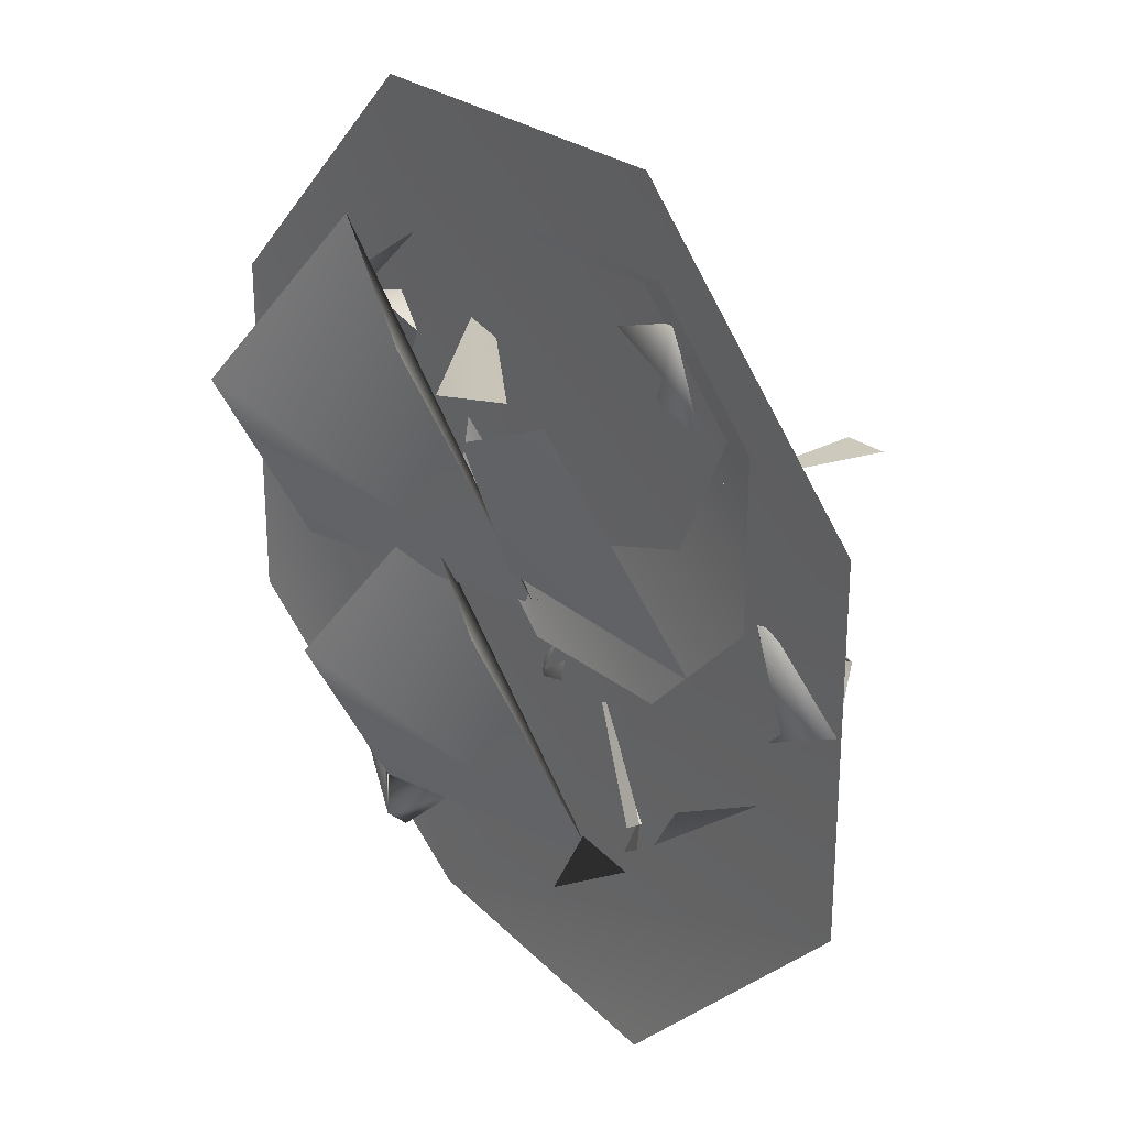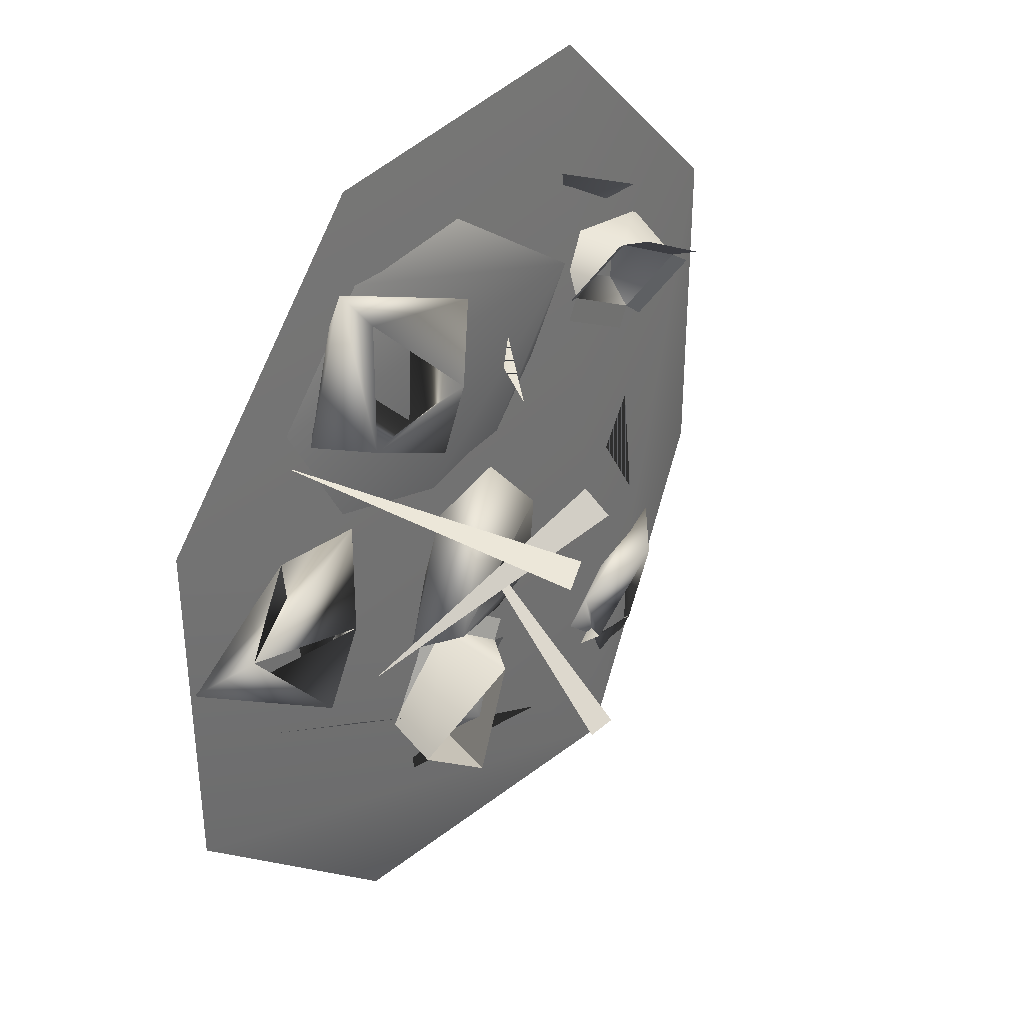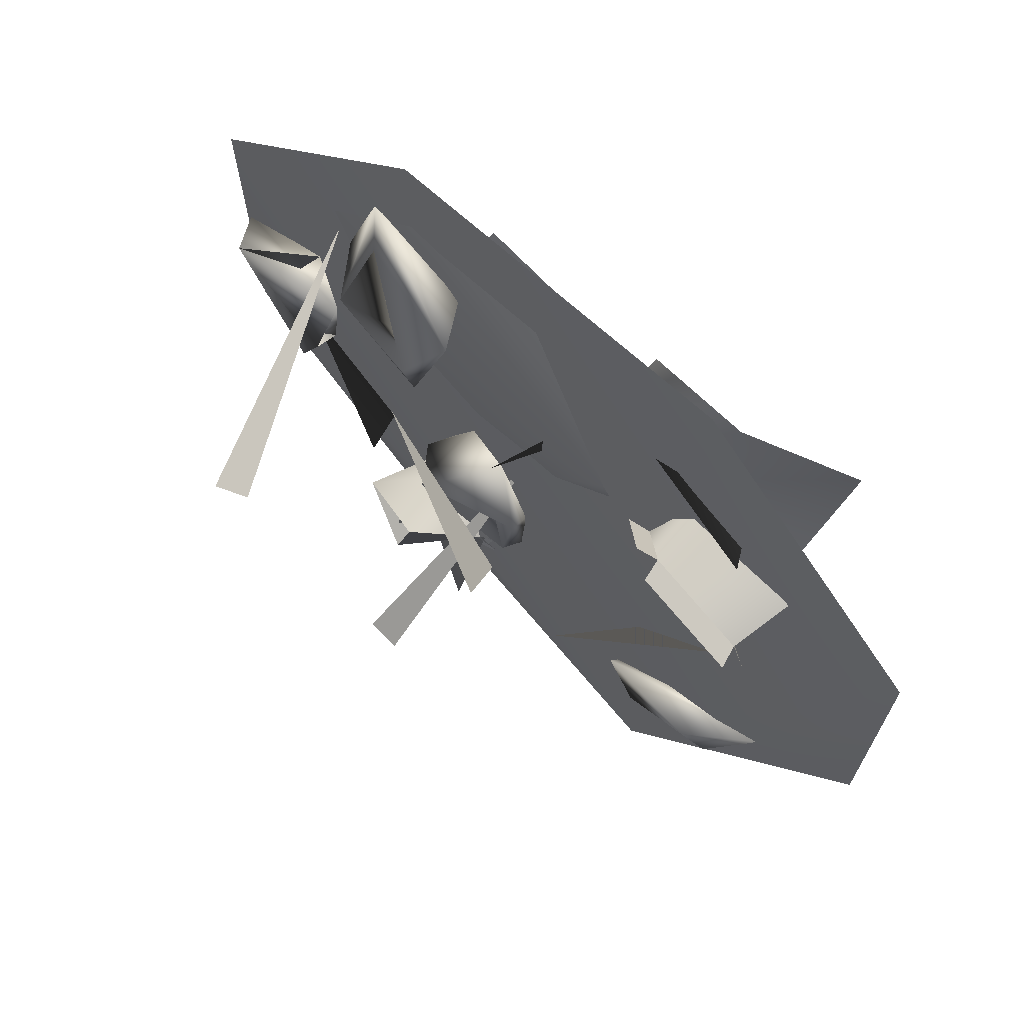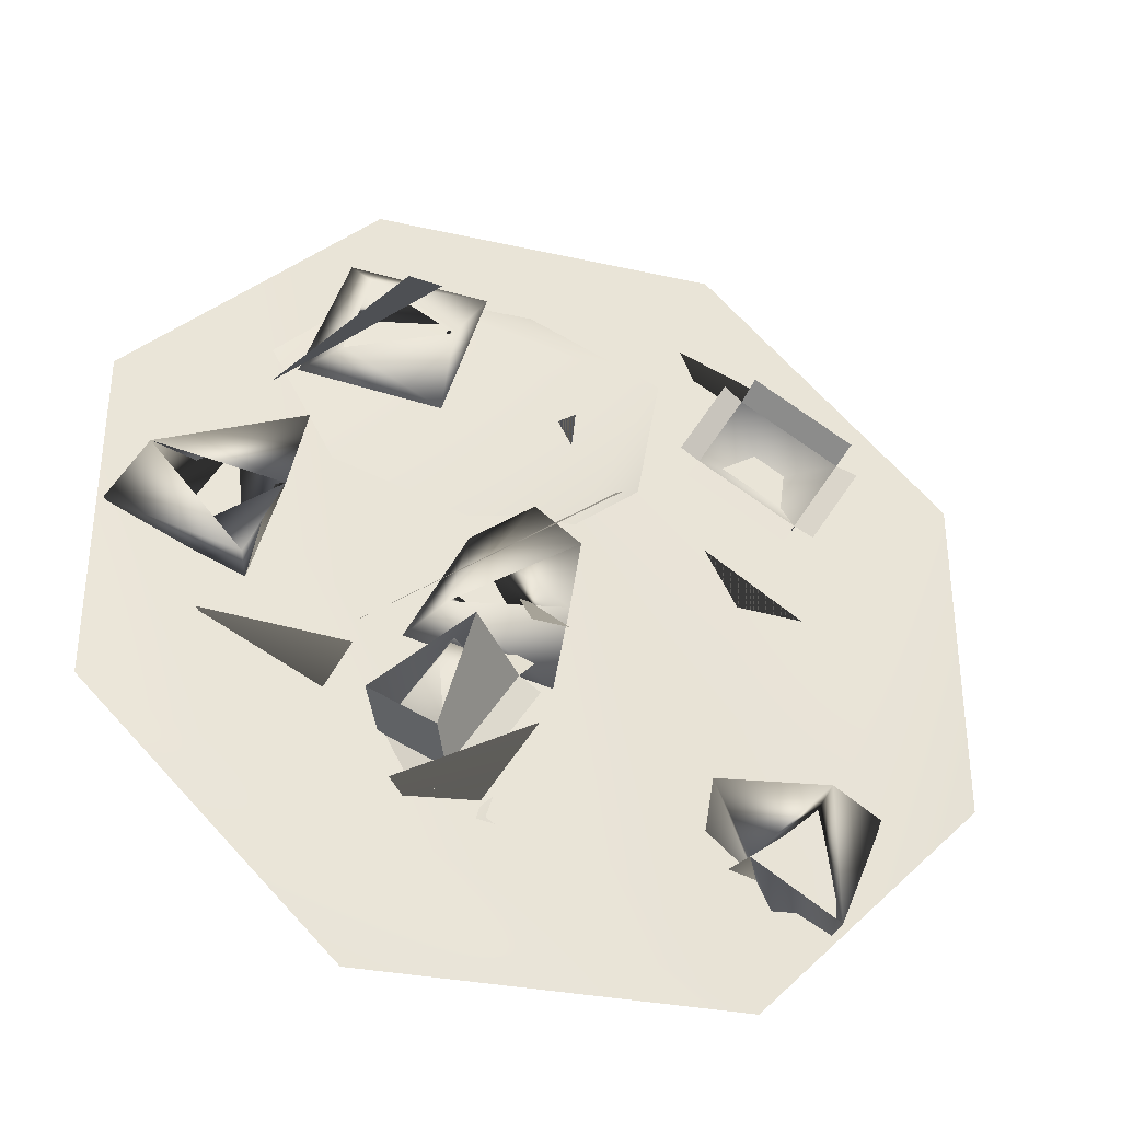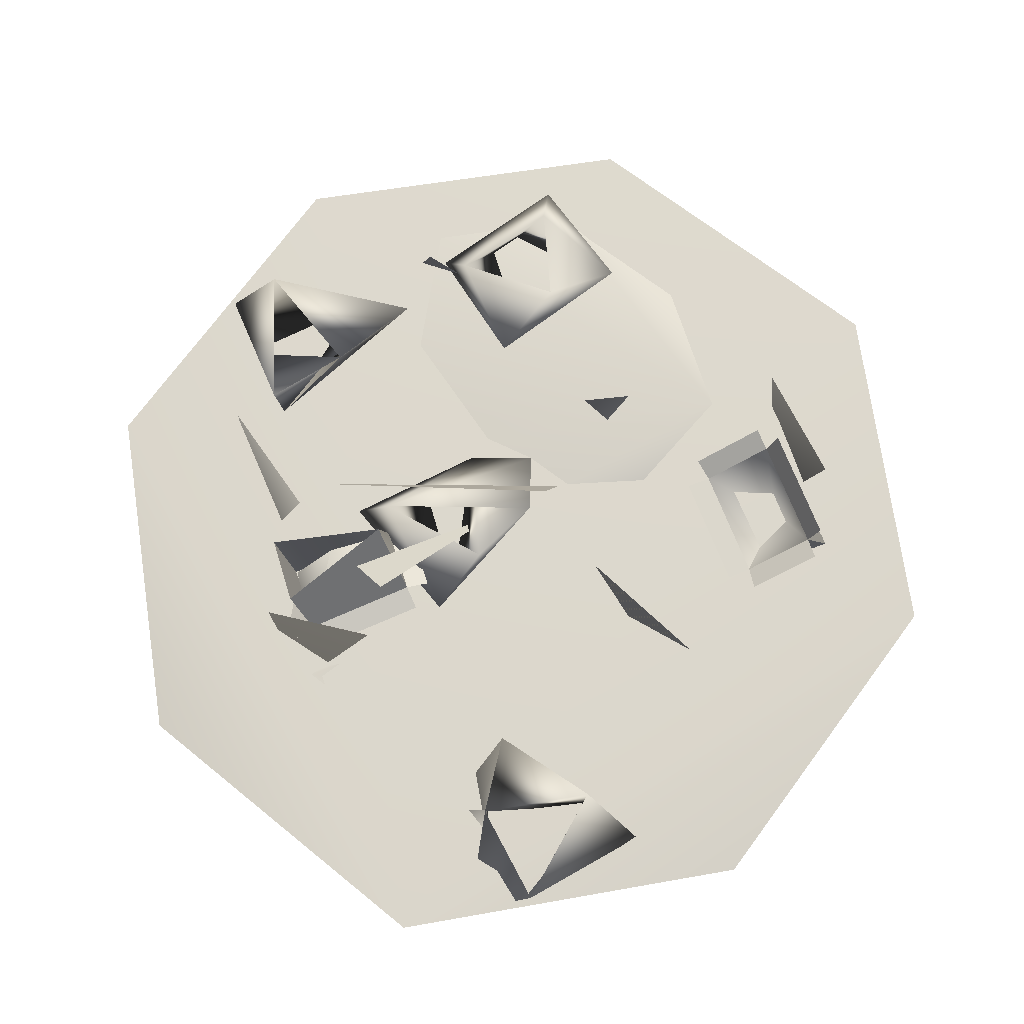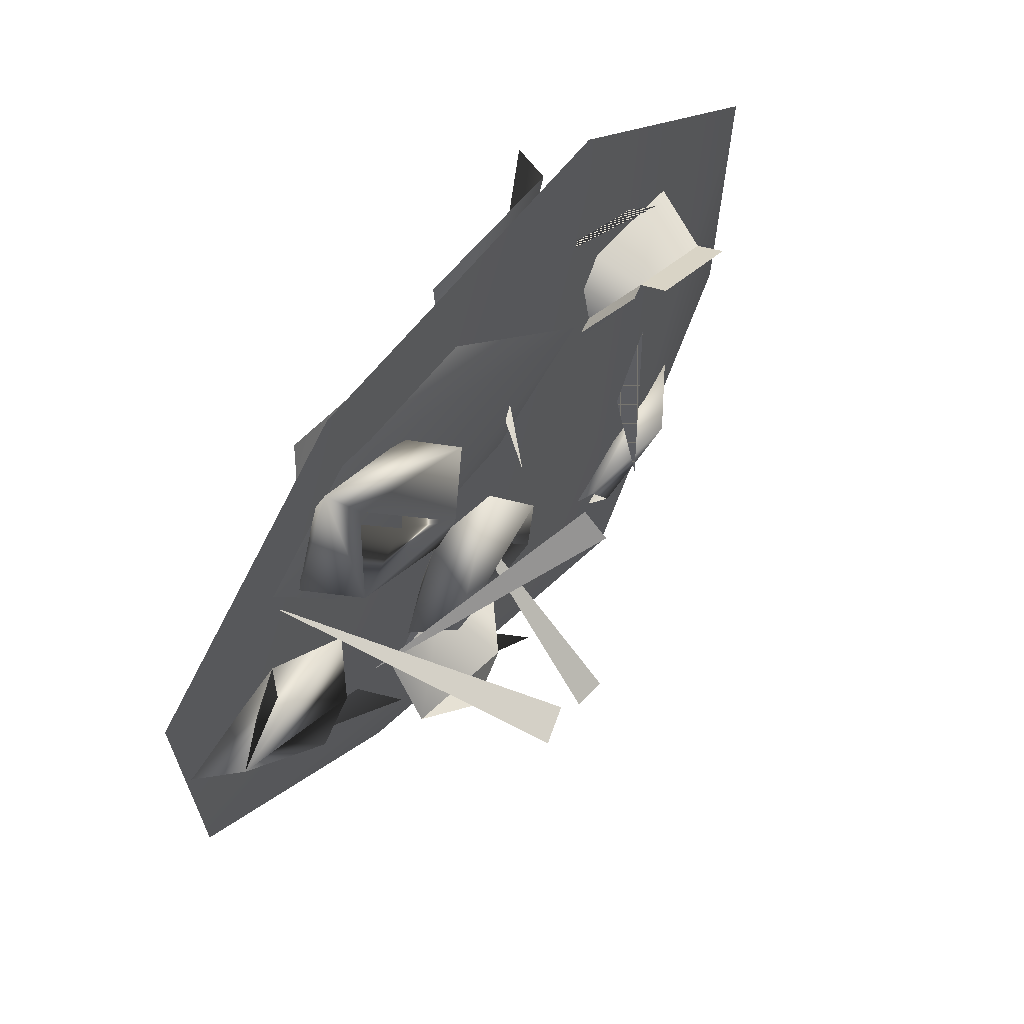
<metadata>
{"format":"obj","ext":"obj","renderer":"f3d","projection":"perspective","resolution":1024,"background":"white","views":[{"elev":26.3,"azim":51.4,"up":"+Z"},{"elev":37.0,"azim":125.3,"up":"+Z"},{"elev":69.9,"azim":-138.0,"up":"+Z"},{"elev":-35.7,"azim":163.5,"up":"+Z"},{"elev":74.0,"azim":-143.4,"up":"+Y"},{"elev":67.0,"azim":129.2,"up":"+Z"}]}
</metadata>
<code>
o PileOfMaterials_Cone.005
v -3.462 0.3461 -8.806
v 8.527 -0.5836 -3.532
v 3.588 -0.5836 -8.472
v 8.527 -0.5836 3.454
v 3.588 -0.5836 8.394
v -3.398 -0.5836 8.394
v -8.338 -0.5836 3.454
v -8.338 -0.5836 -3.532
v 3.4 4.392 2.397
v 4.063 4.613 2.276
v 5.555 -0.604 3.663
v -1.971 0.3403 4.538
v 6.173 -0.5735 1.165
v 3.91 -0.5735 -1.098
v 6.173 -0.5735 4.365
v 3.91 -0.5735 6.628
v 0.7096 -0.5735 6.628
v -1.554 -0.5735 1.165
v 0.7096 -0.5735 -1.098
v 4.95 -0.6705 -0.1568
v 3.051 -2.237 4.211
v 0.9611 -2.376 3.299
v 0.9579 -1.365 0.5426
v 5.068 -0.3775 3.9
v 4.294 -0.7893 5.148
v 3.814 0.1471 6.027
v 4.41 0.6155 3.816
v 4.159 -0.2974 6.685
v 2.146 -0.3069 5.601
v 2.367 1.056 4.305
v 1.618 0.6216 5.654
v 2.483 0.6864 2.72
v 2.835 0.1314 3.434
v -2.249 1.842 -0.4025
v -3.336 0.5393 -0.5863
v -4.83 0.03158 -0.2845
v -4.503 -0.867 3.656
v -5.502 0.6603 3.119
v -4.808 0.000744 1.985
v -2.887 0.0123 3.155
v -3.582 0.6719 4.288
v -5.63 1.162 3.3
v -3.688 1.173 4.482
v -5.137 0.1168 1.692
v -5.851 0.7988 2.859
v -3.191 0.8162 4.478
v -2.476 0.1342 3.31
v -2.625 0.02742 2.748
v -4.567 0.01572 1.565
v -5.834 -0.5533 3.657
v -5.121 -1.234 2.492
v -3.546 -0.8851 4.259
v 1.678 -0.08738 0.4104
v 2.204 -0.0722 -0.6812
v 2.288 0.9031 -1.798
v 0.5303 0.3192 1.098
v 0.02859 0.8977 -1.49
v -0.2123 0.8424 0.02348
v 0.1327 0.1864 -2.816
v 0.2702 -0.1079 -2.152
v 2.906 0.06765 -2.111
v -1.152 -1.365 3.216
v 0.263 0.93 2.729
v -0.9528 -0.7054 4.594
v 2.549 1.468 -3.434
v 3.215 -0.2178 -4.01
v 2.077 0.2609 -4.832
v 0.8912 0.6521 -2.962
v 2.03 0.1733 -2.141
v 3.417 -0.6823 -3.8
v 2.218 -0.2868 -1.91
v 2.239 0.06013 -5.208
v 3.412 -0.4356 -4.361
v 1.768 0.1047 -1.771
v 0.5959 0.6005 -2.618
v 0.4734 0.5793 -3.197
v 1.672 0.1838 -5.088
v 3.741 1.045 -3.953
v 2.571 1.539 -4.799
v 1.966 1.69 -2.489
v -2.74 0.5046 -4.368
v -6.259 -0.2014 -4.277
v -4.902 -0.2094 -4.43
v -4.933 0.745 -4.284
v -5.217 0.09865 -6.693
v -4.326 -0.09087 -7.682
v -4.006 -0.7502 -7.032
v -2.632 -0.2173 -6.204
v -3.382 0.4843 -5.848
v 1.484 0.0863 -5.659
v 0.1068 -1.609 -1.068
v -2.107 -0.9843 0.4595
v -3.662 -2.767 -2.487
v -3.306 -1.183 -5.631
v 0.5167 -0.4182 -0.6914
v -0.9977 -2.282 4.357
v -3.432 -1.596 6.037
v -5.141 -3.556 2.797
v -4.751 -1.814 -0.6604
v -4.192 -1.198 3.92
v -2.645 -0.2054 6.042
v -4.859 0.04829 4.884
v 3.931 0.7113 -2.858
v 4.461 -0.9438 -3.545
v 6.602 -0.4036 -1.881
v 1.786 -1.048 -5.733
v 3.07 0.1714 -5.136
v 0.7605 1.522 -4.44
v 8.429 -0.6 0.26
v 6.085 -0.3808 1.869
v 5.309 0.6721 0.3603
v 7.769 0.333 1.044
v 4.895 0.3366 2.282
v 5.773 -0.2146 -1.202
v 5.98 0.5499 -1.2
v 7.17 -0.5556 -0.3767
v 3.991 0.02718 -2.107
v -0.5327 2.438 0.1503
v -0.5771 1.849 0.542
v 0.795 3.492 -3.772
v 1.459 3.462 -3.705
v 0.5774 -0.7751 -0.1662
f 10 11 9
f 117 118 119
f 118 117 119
f 122 120 121
f 10 9 11
f 122 121 120
f 1 2 3
f 1 4 2
f 1 5 4
f 1 6 5
f 1 7 6
f 1 8 7
f 12 13 14
f 12 15 13
f 12 16 15
f 12 17 16
f 12 19 18
f 20 22 21
f 20 23 22
f 25 26 27
f 28 24 27
f 19 12 14
f 35 36 34
f 34 36 35
f 52 41 40
f 32 29 31
f 31 29 28
f 33 30 29
f 55 56 53
f 56 60 53
f 57 58 53
f 61 60 59
f 55 61 59
f 53 54 61
f 55 53 61
f 59 60 58
f 60 54 55
f 63 62 64
f 63 64 62
f 80 69 68
f 84 82 81
f 85 84 83
f 85 82 84
f 82 87 83
f 85 86 82
f 86 88 87
f 86 81 88
f 84 81 89
f 88 83 89
f 87 89 85
f 87 85 83
f 90 92 91
f 90 93 92
f 90 94 93
f 33 32 24 25
f 95 97 96
f 95 98 97
f 95 99 98
f 101 102 100
f 105 104 103
f 104 105 103
f 108 107 106
f 107 108 106
f 110 111 112
f 112 113 109
f 113 114 110
f 111 115 113
f 109 116 114
f 115 109 114
f 116 115 111
f 116 111 114
f 114 111 110
f 29 32 33
f 31 30 32
f 30 33 27
f 30 27 32
f 41 38 42 43
f 33 25 27
f 27 24 32
f 38 39 37
f 37 39 40
f 37 40 41
f 38 39 44 45
f 47 40 41 46
f 49 39 40 48
f 38 50 51 39
f 41 38 37
f 40 39 51 52
f 41 52 50 38
f 31 28 26 30
f 58 55 54 53
f 26 28 27
f 28 29 25
f 24 28 25
f 29 30 26
f 29 26 25
f 69 66 70 71
f 57 59 58
f 57 55 59
f 61 54 60
f 58 56 55
f 58 60 56
f 60 55 57
f 60 57 53
f 66 67 65
f 65 67 68
f 65 68 69
f 66 67 72 73
f 75 68 69 74
f 77 67 68 76
f 66 78 79 67
f 69 66 65
f 68 67 79 80
f 69 80 78 66
f 81 82 83
f 81 83 88
f 89 83 84
f 89 81 86
f 85 89 86
f 86 87 82
f 87 88 89
f 101 100 102
f 115 116 112
f 115 112 109
f 109 110 116
f 116 110 112
f 111 113 112
f 115 114 113
f 109 113 110

</code>
